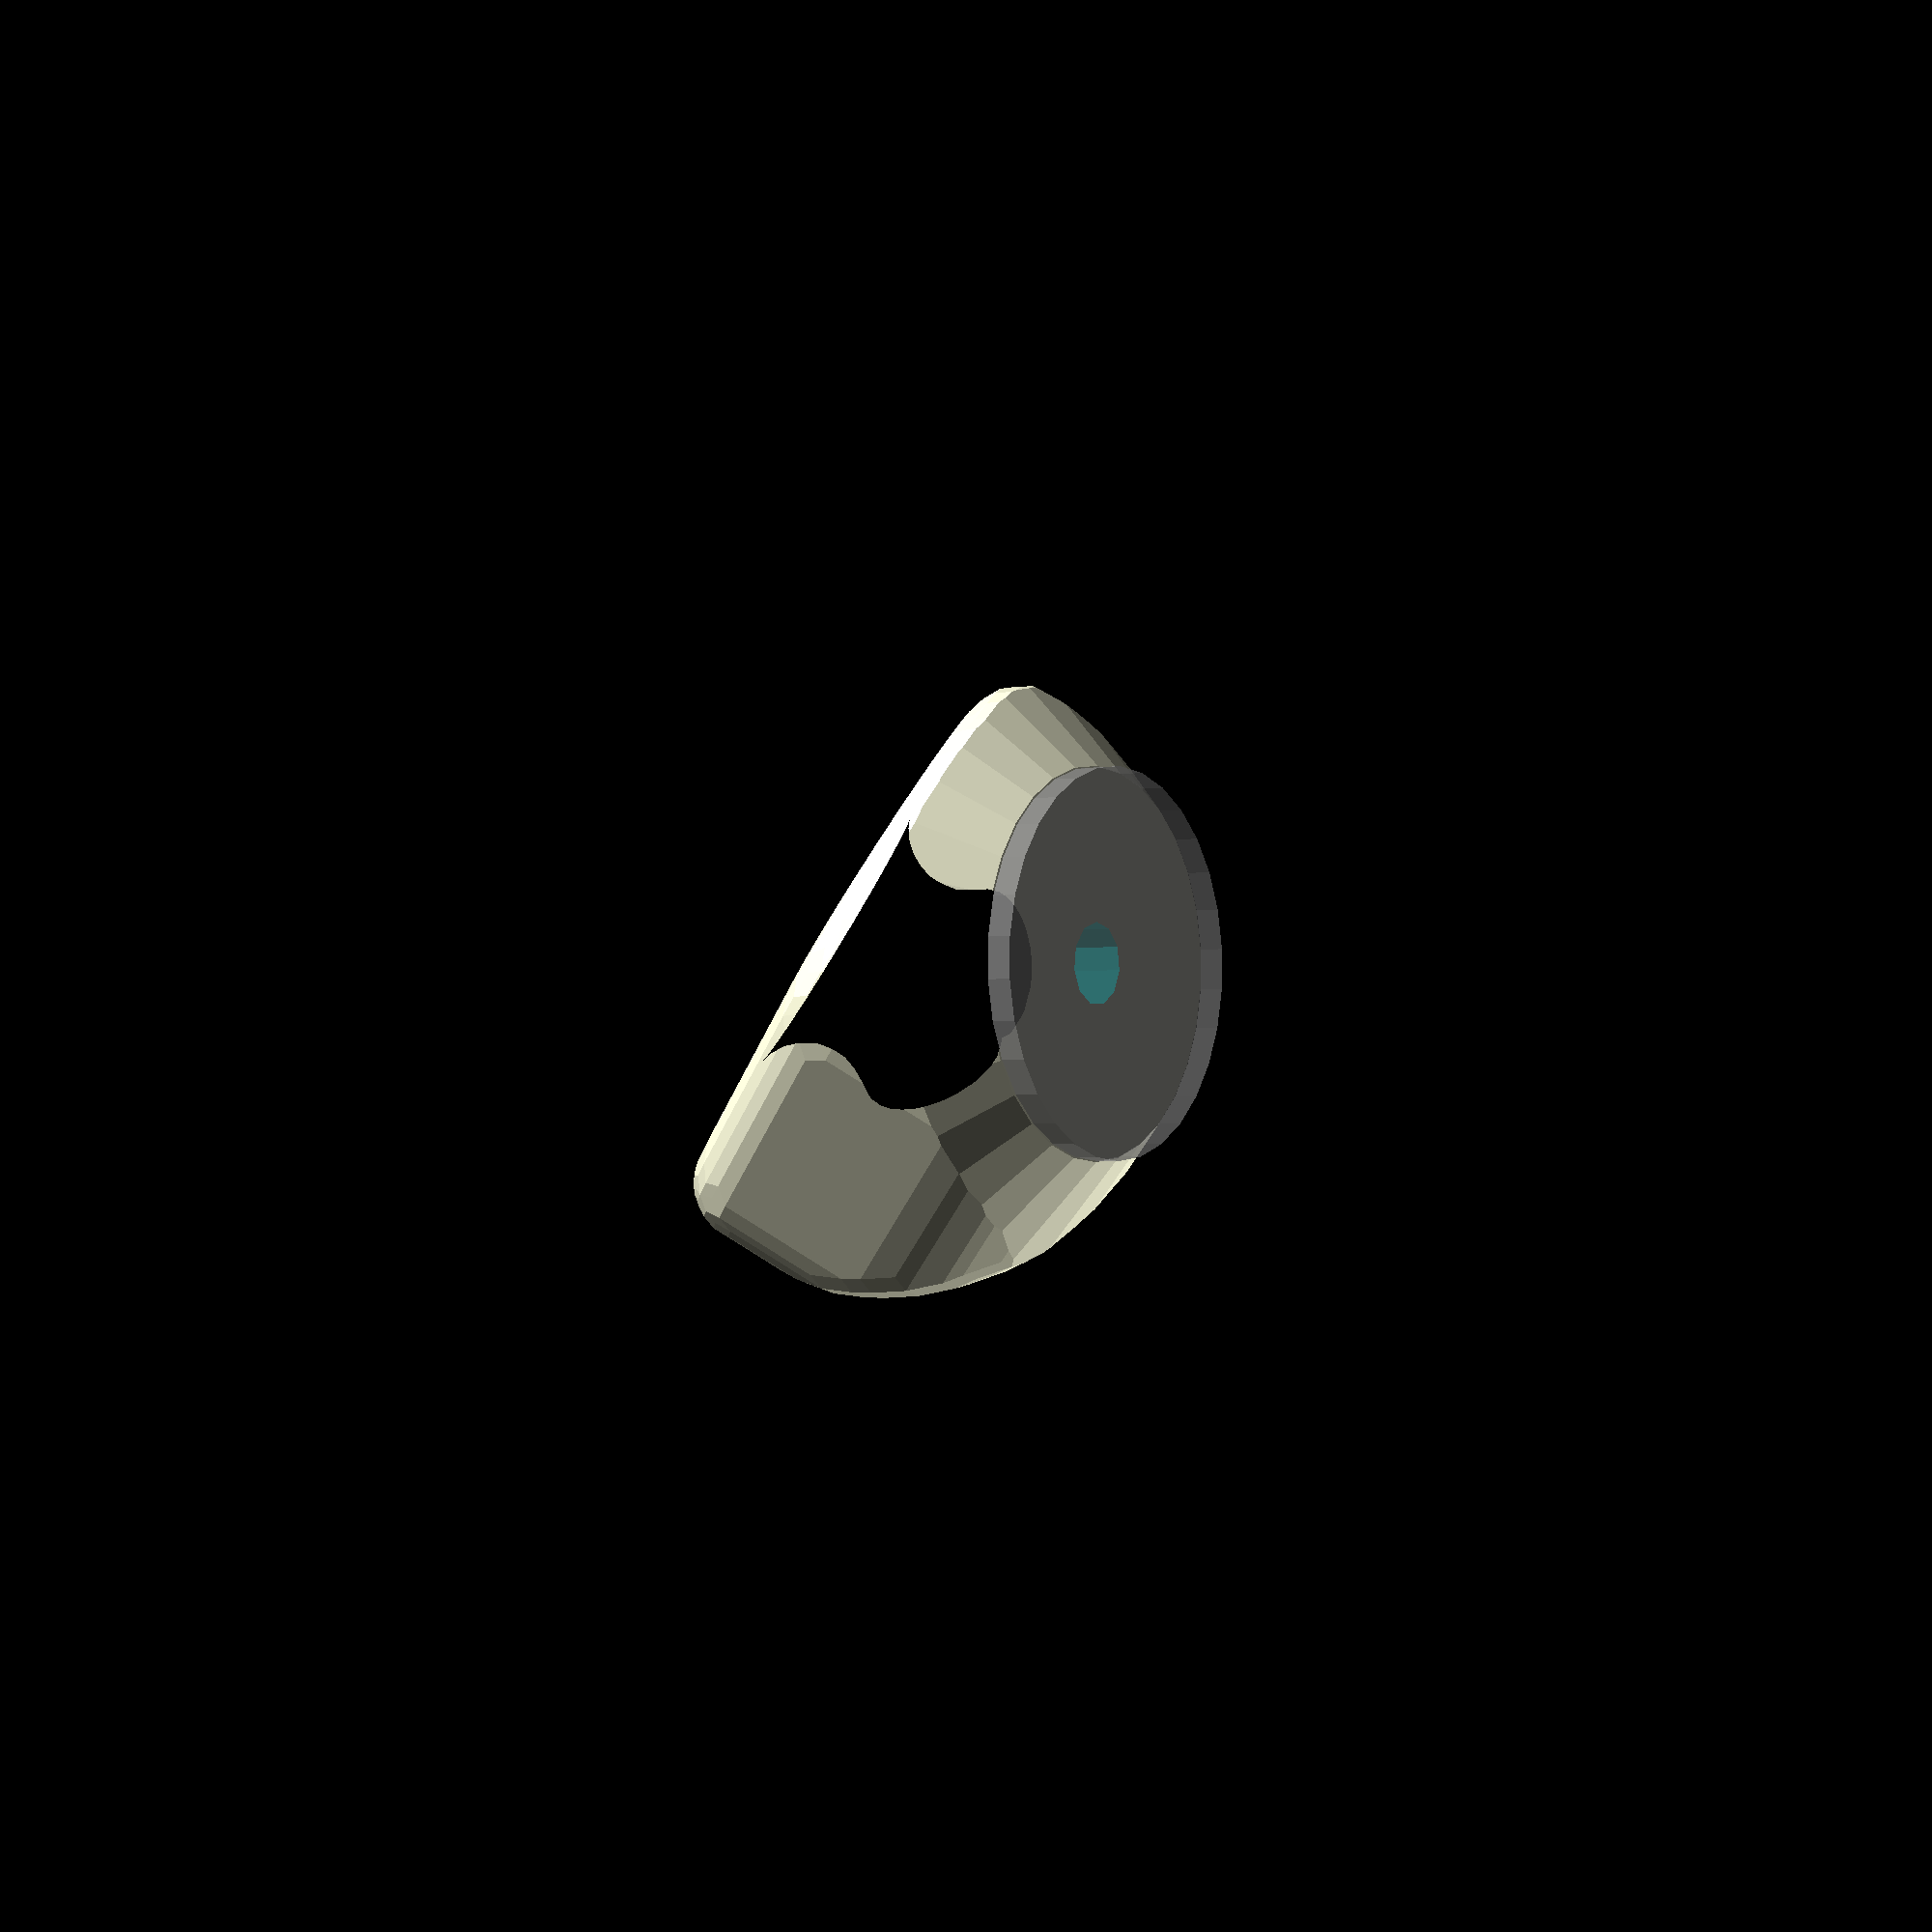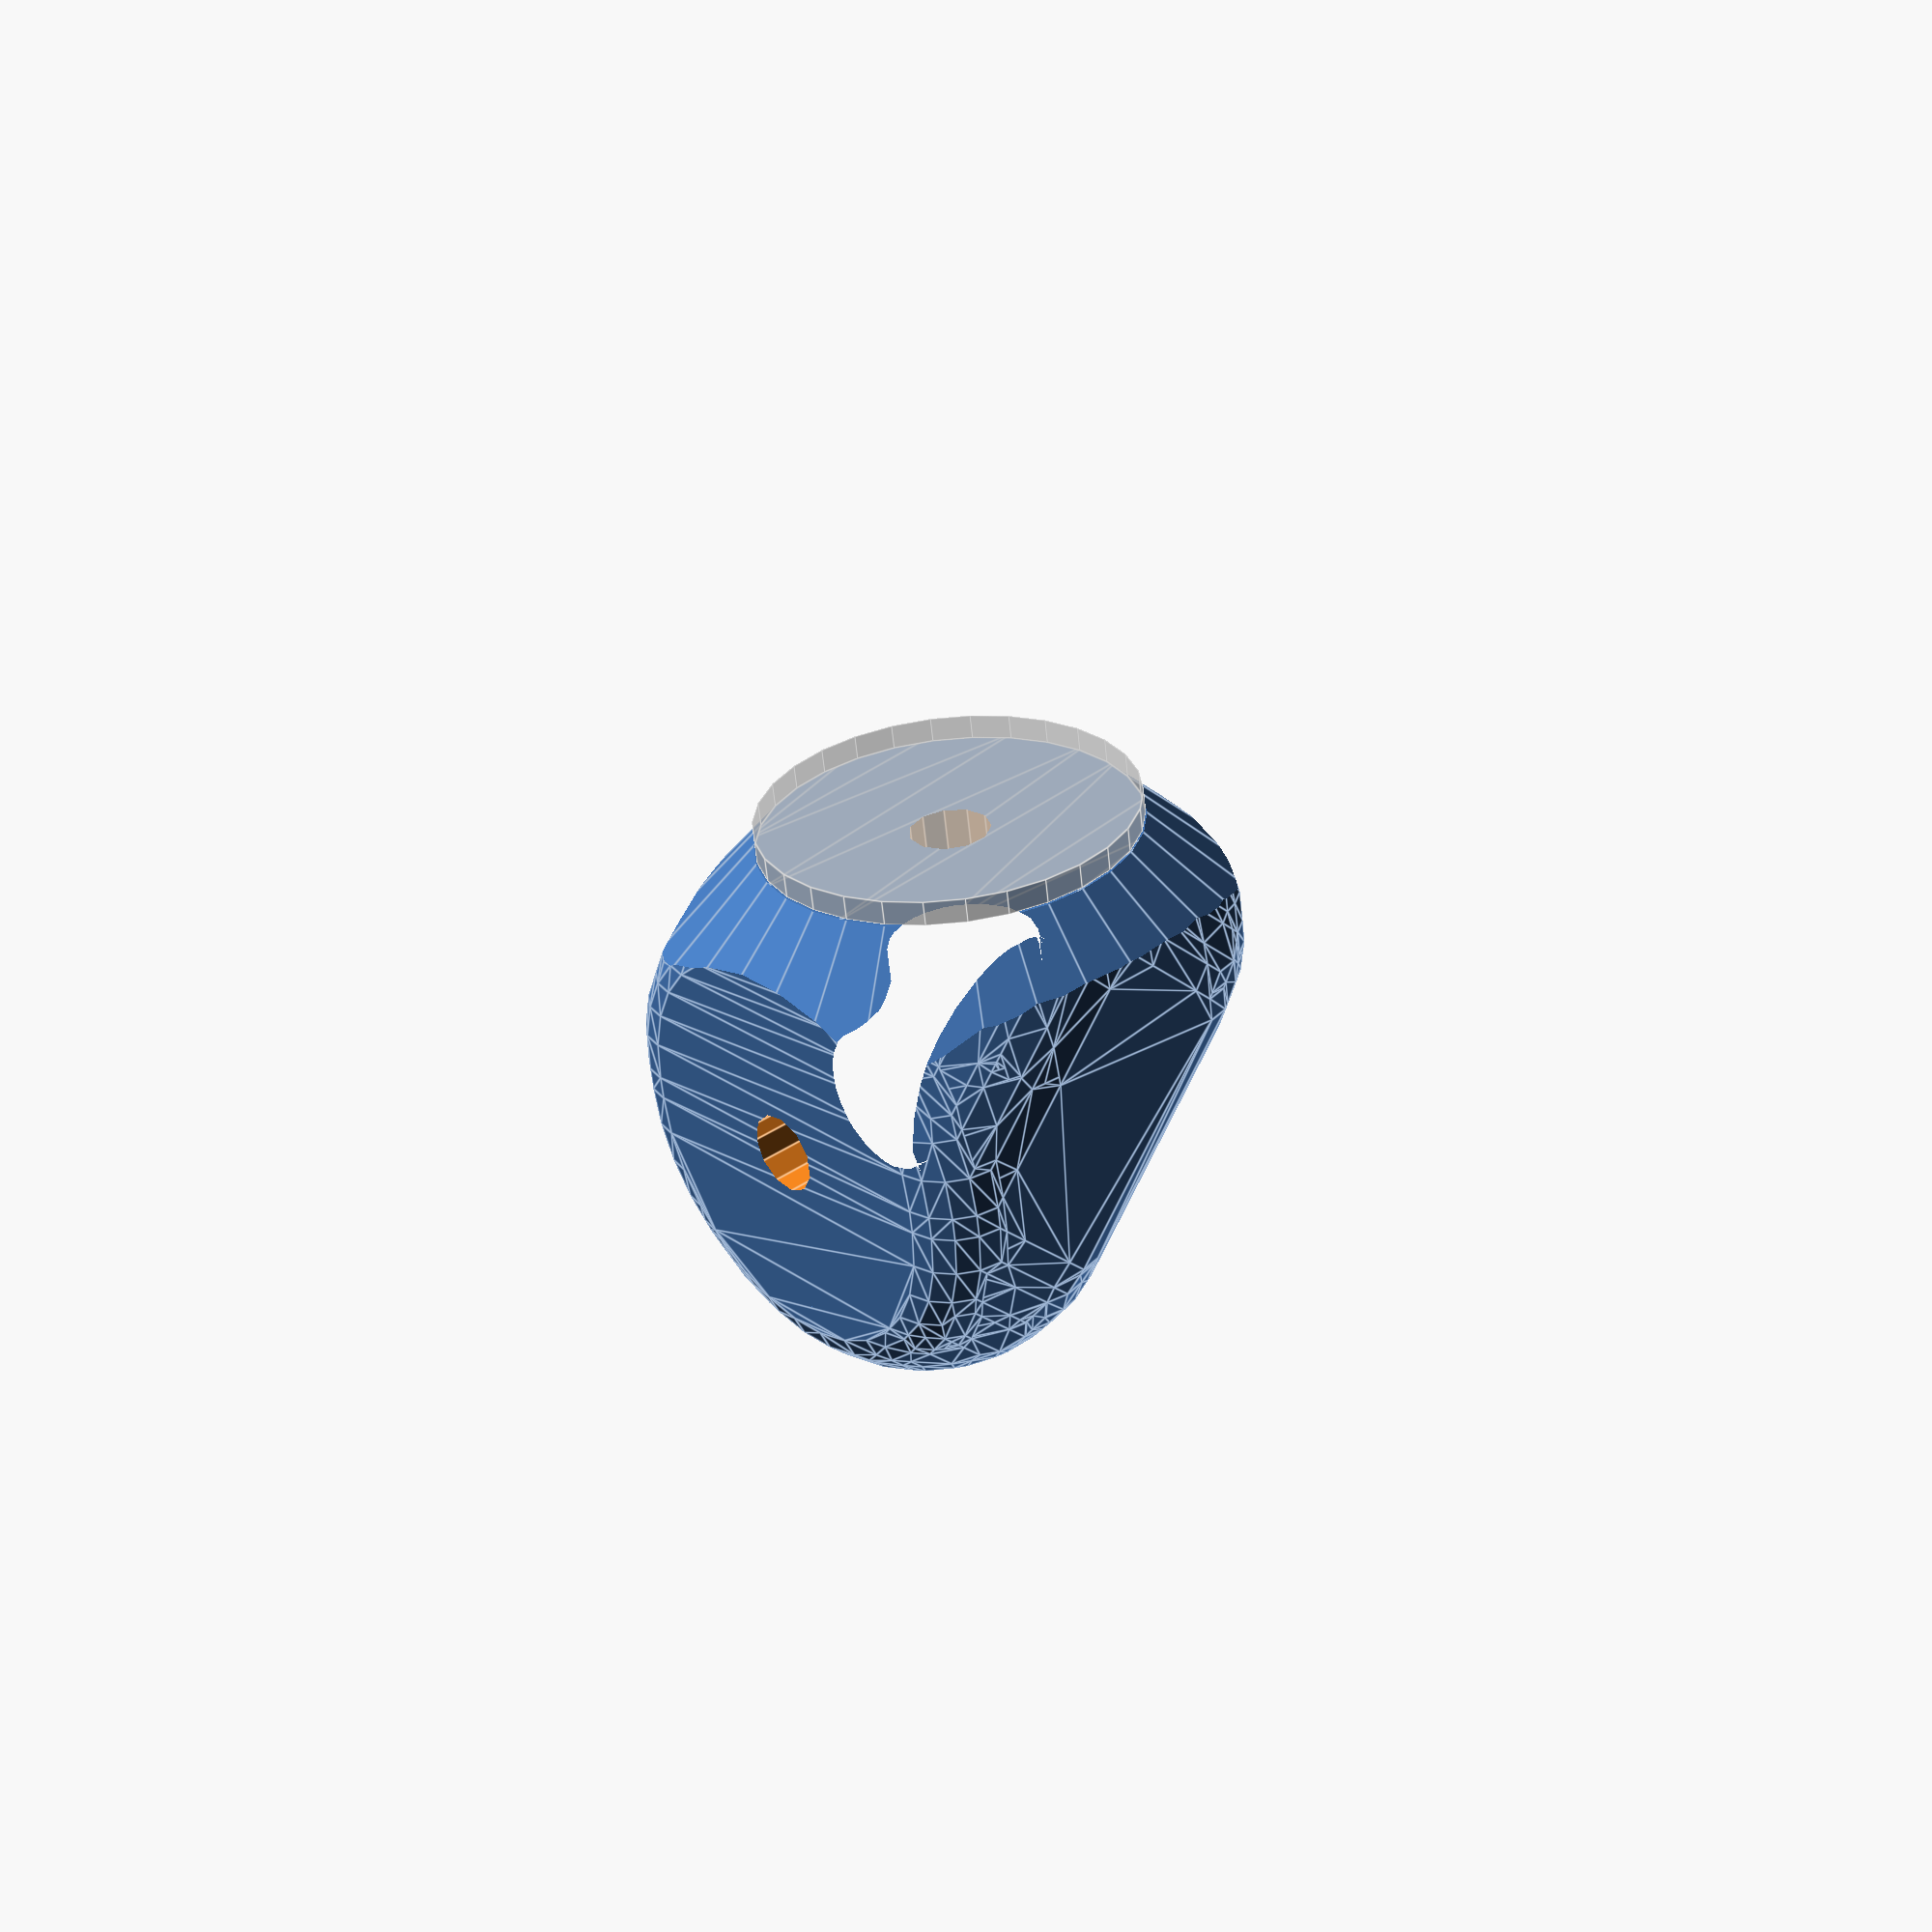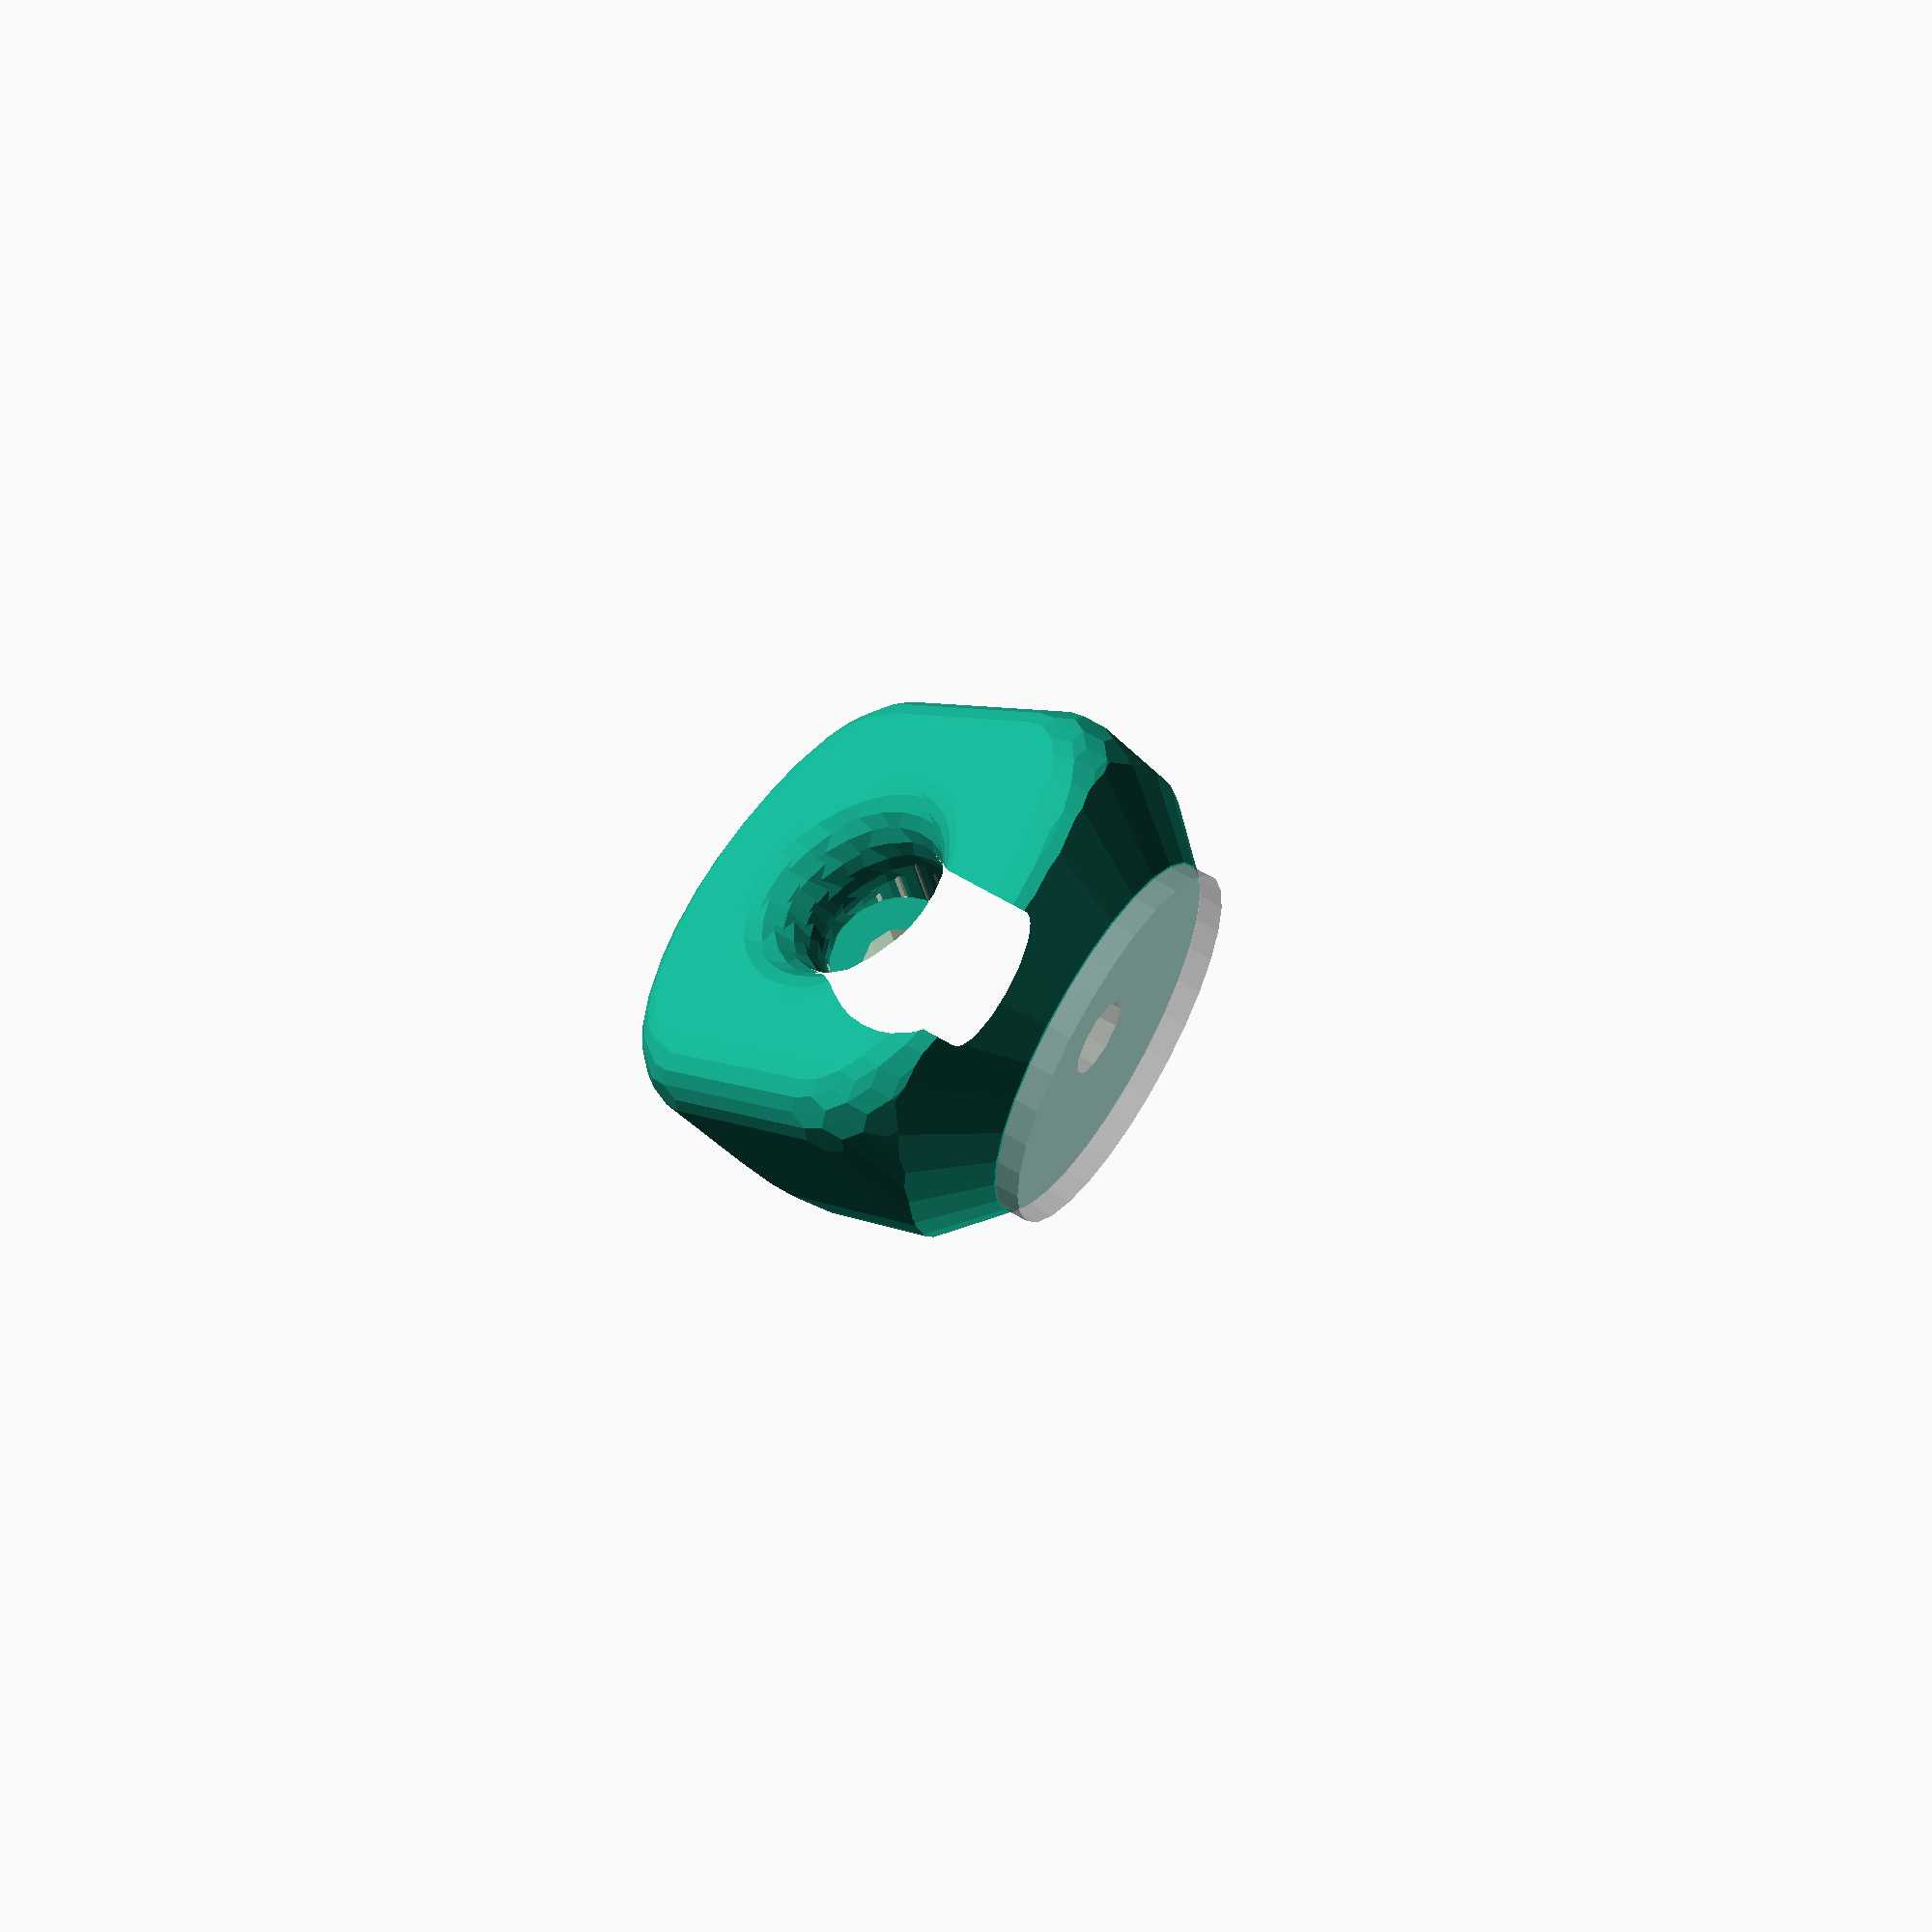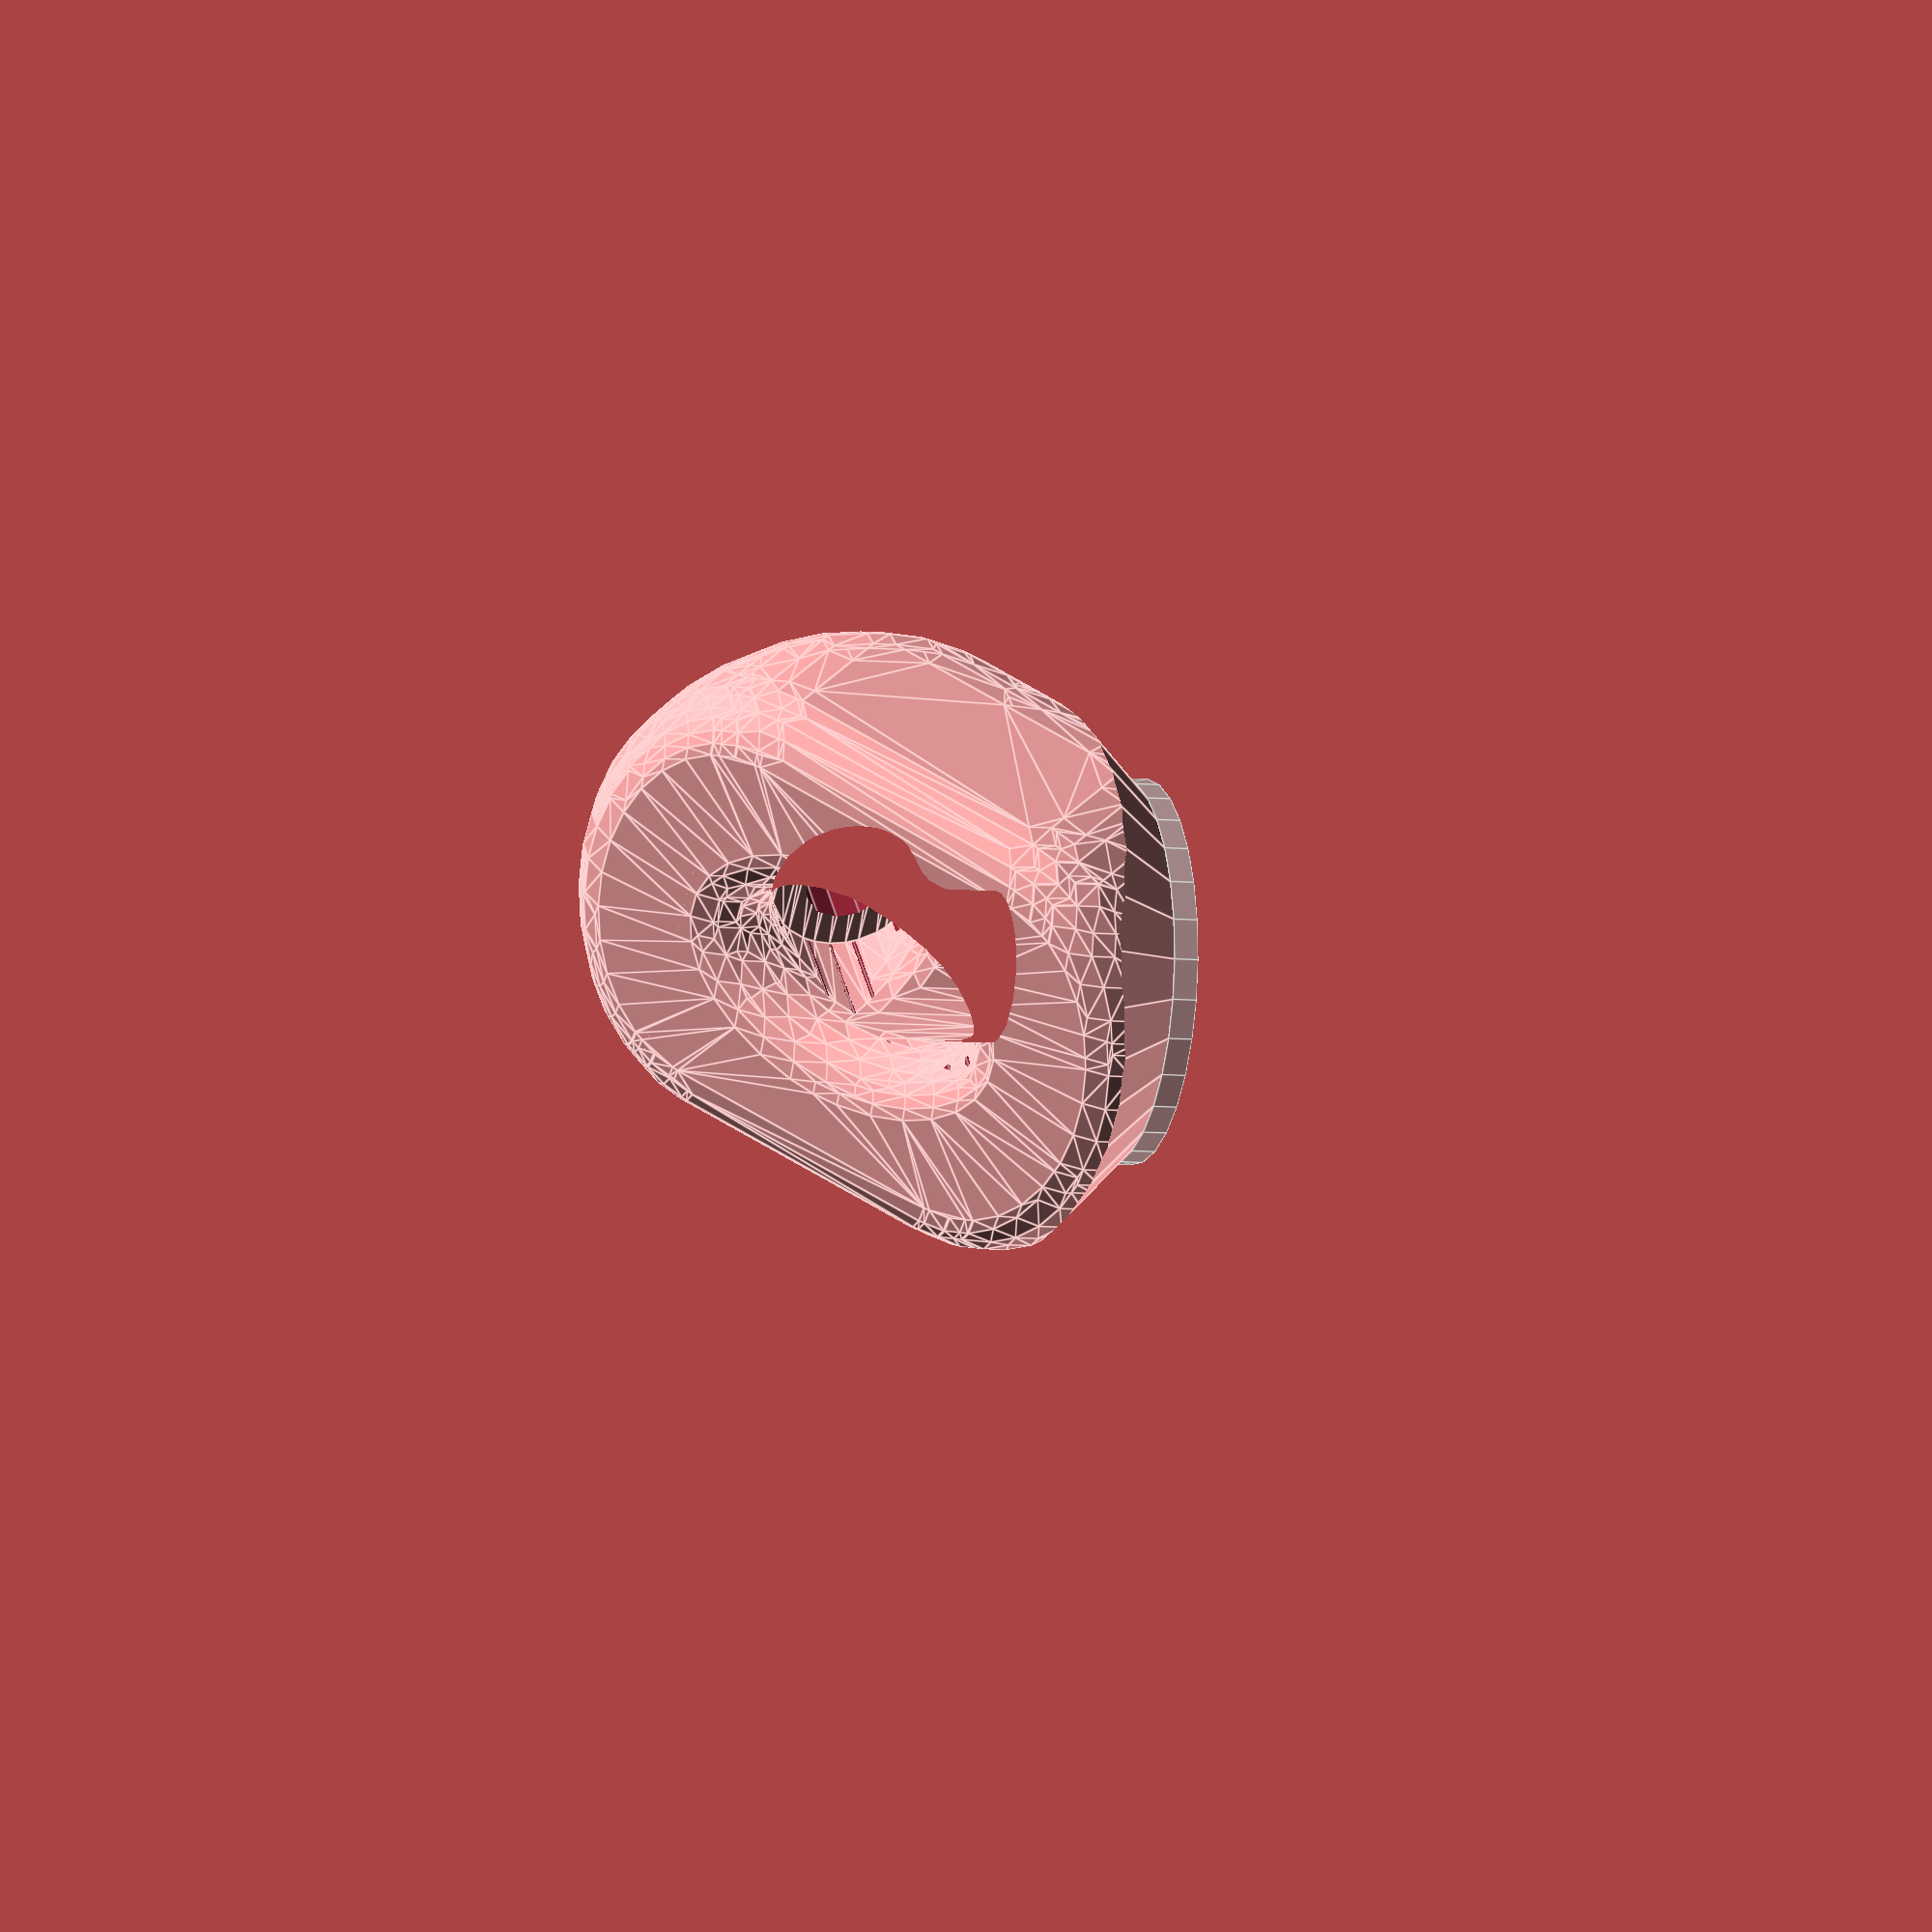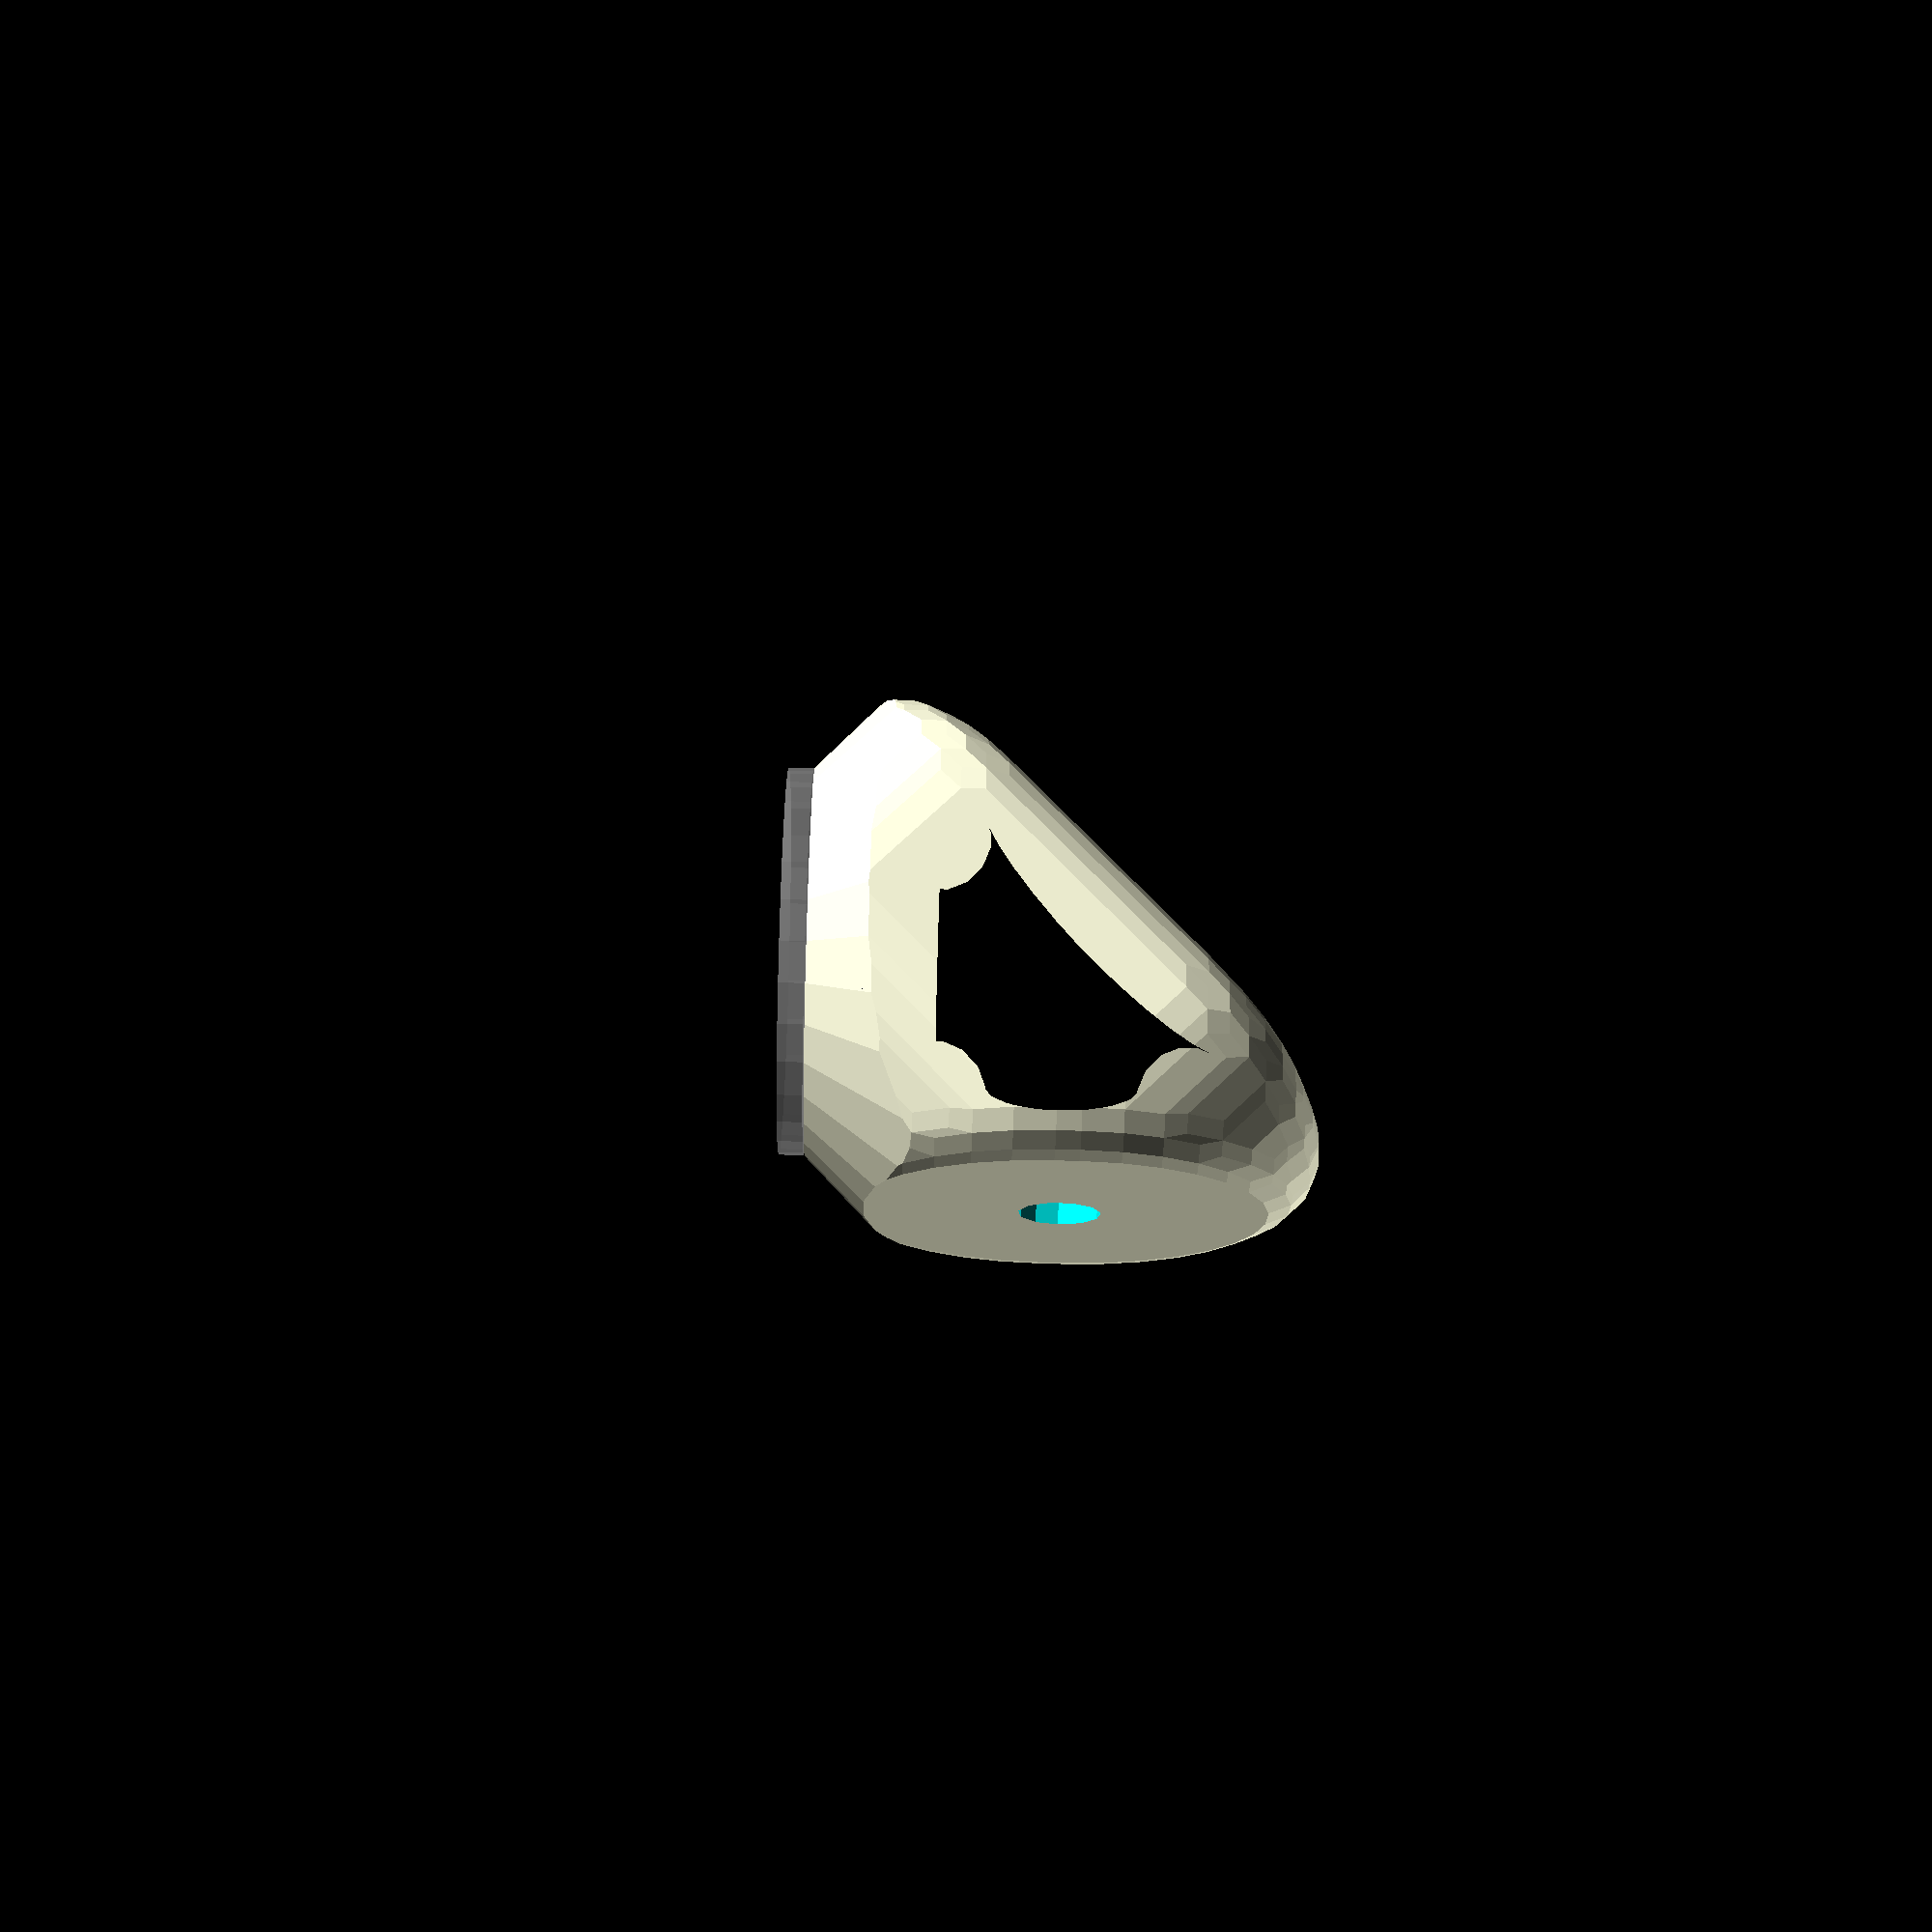
<openscad>
// $fa = 20;
// $fs = 3;

// $fa = 6;
// $fs = 1;

cameraAdapterDia = 31;

mr = 4.9;
md = 2*mr;
d = cameraAdapterDia + md;
echo("d = ", d);

d1 = d - md;

dh1 = 6.6;
dh2 = 12;

difference()
{
    minkowski() 
    {
        difference()
        {
            hull()
            {
                translate([0,0,-d1/2]) cylinder(d=d1, h=d1);
                translate([0,-d1/2,0]) rotate([-90,0,0]) cylinder(d=d1, h=d1);
            }

            translate([0,0,-10-mr]) cylinder(d=dh2+md, h=200);
            rotate([-90,0,0]) translate([0,0,-10-mr]) cylinder(d=dh2+md, h=200);

            rotate([45,0,0]) translate([-200,0,-200]) cube(400);
        }

        sphere(r=mr);
    }

    chamferOffsetZ = (d/2)/tan(45);
    // chamferOffsetZ = 20.92;
    echo("chamferOffsetZ = ", chamferOffsetZ);
    translate([0,0,-d1/2-10-chamferOffsetZ]) difference()
    {
        cylinder(d=100, h=50);
        translate([0,0,10]) cylinder(d1=0, d2=100, h=50);
    }

    translate([0,0,-100]) cylinder(d=dh1, h=200);
    translate([0,0,-10]) cylinder(d=dh2, h=200);
    rotate([-90,0,0])
    {
        translate([0,0,-100]) cylinder(d=dh1, h=200);
        translate([0,0,-10]) cylinder(d=dh2, h=200);
    }

    echo("-d/2 - 2 = ", -d/2 - 2);
    %translate([0,0,-d/2 - 2]) cylinder(d=cameraAdapterDia, h=2);
}
</openscad>
<views>
elev=1.4 azim=41.5 roll=124.4 proj=p view=wireframe
elev=240.3 azim=131.3 roll=354.2 proj=p view=edges
elev=301.8 azim=13.5 roll=122.4 proj=p view=solid
elev=186.1 azim=314.2 roll=107.8 proj=o view=edges
elev=249.1 azim=128.8 roll=271.6 proj=p view=wireframe
</views>
